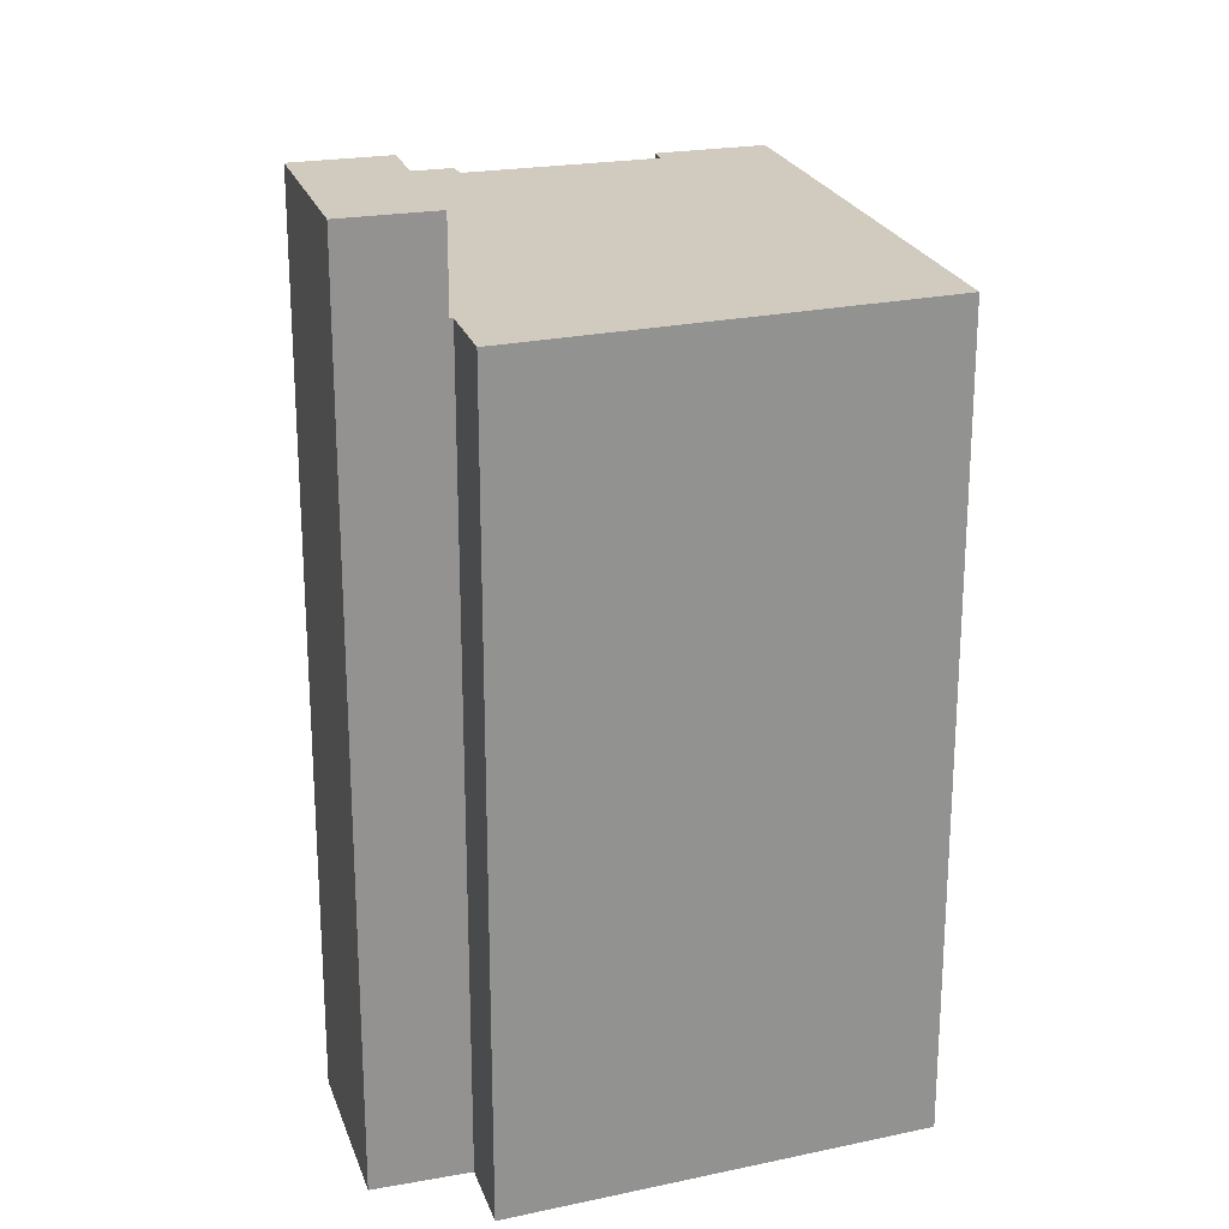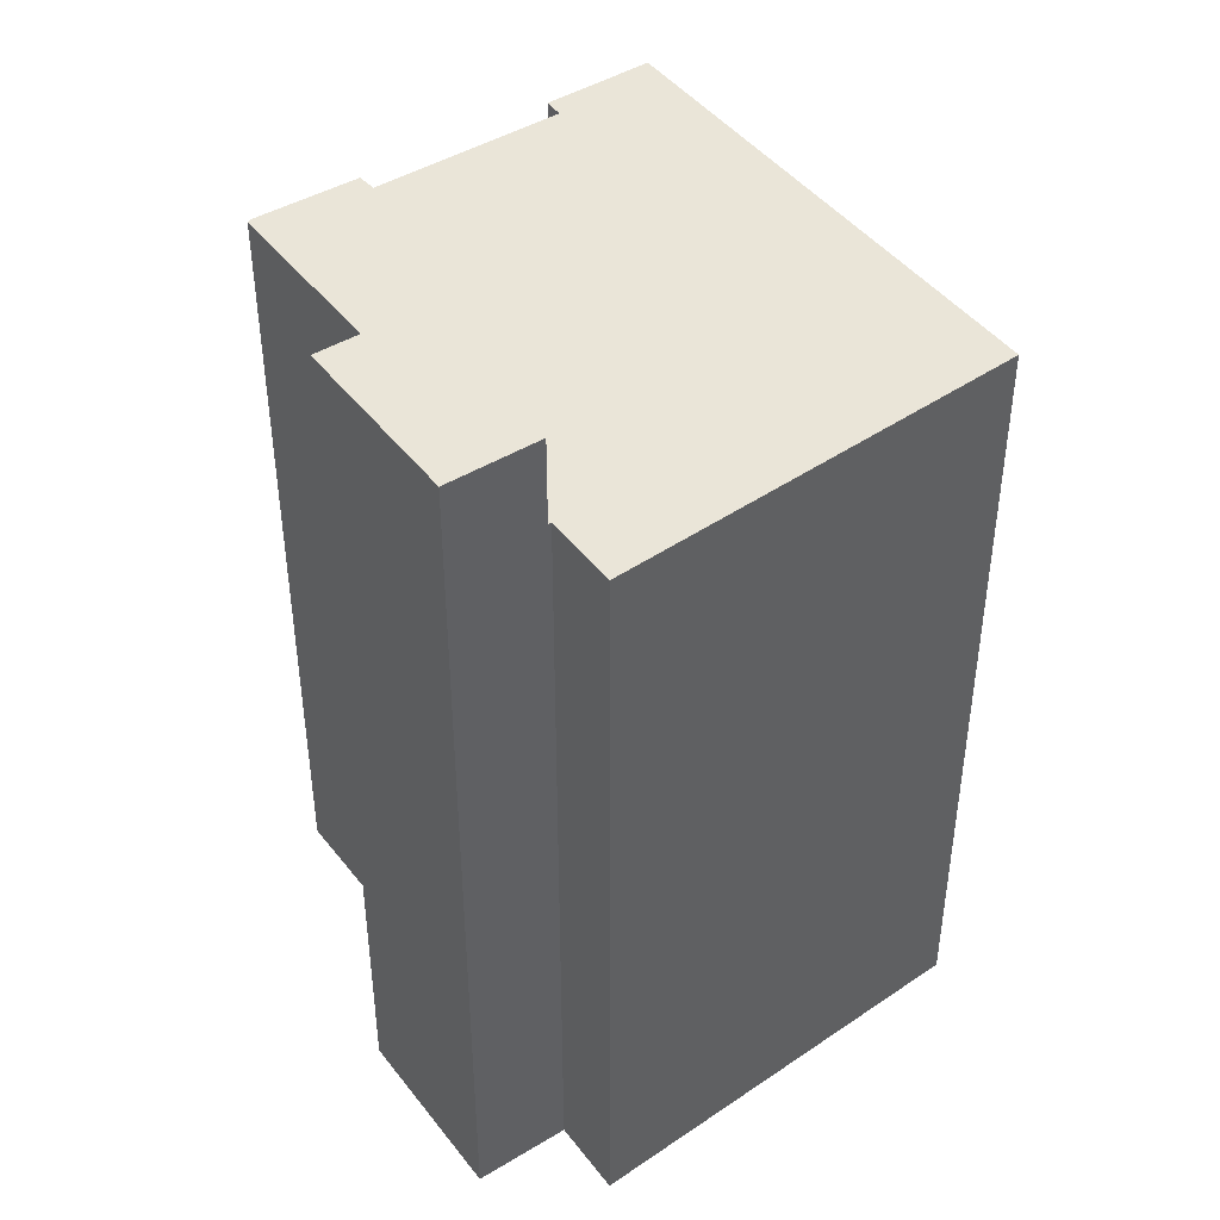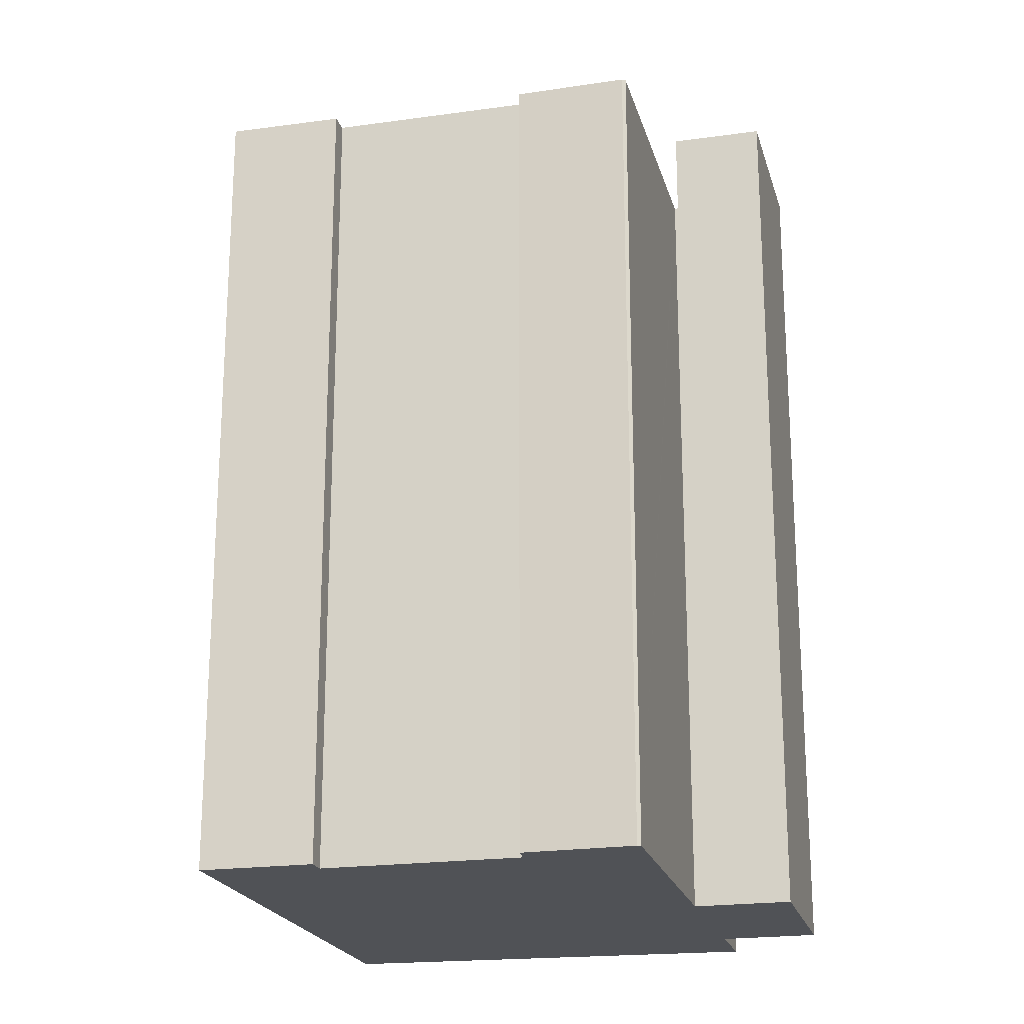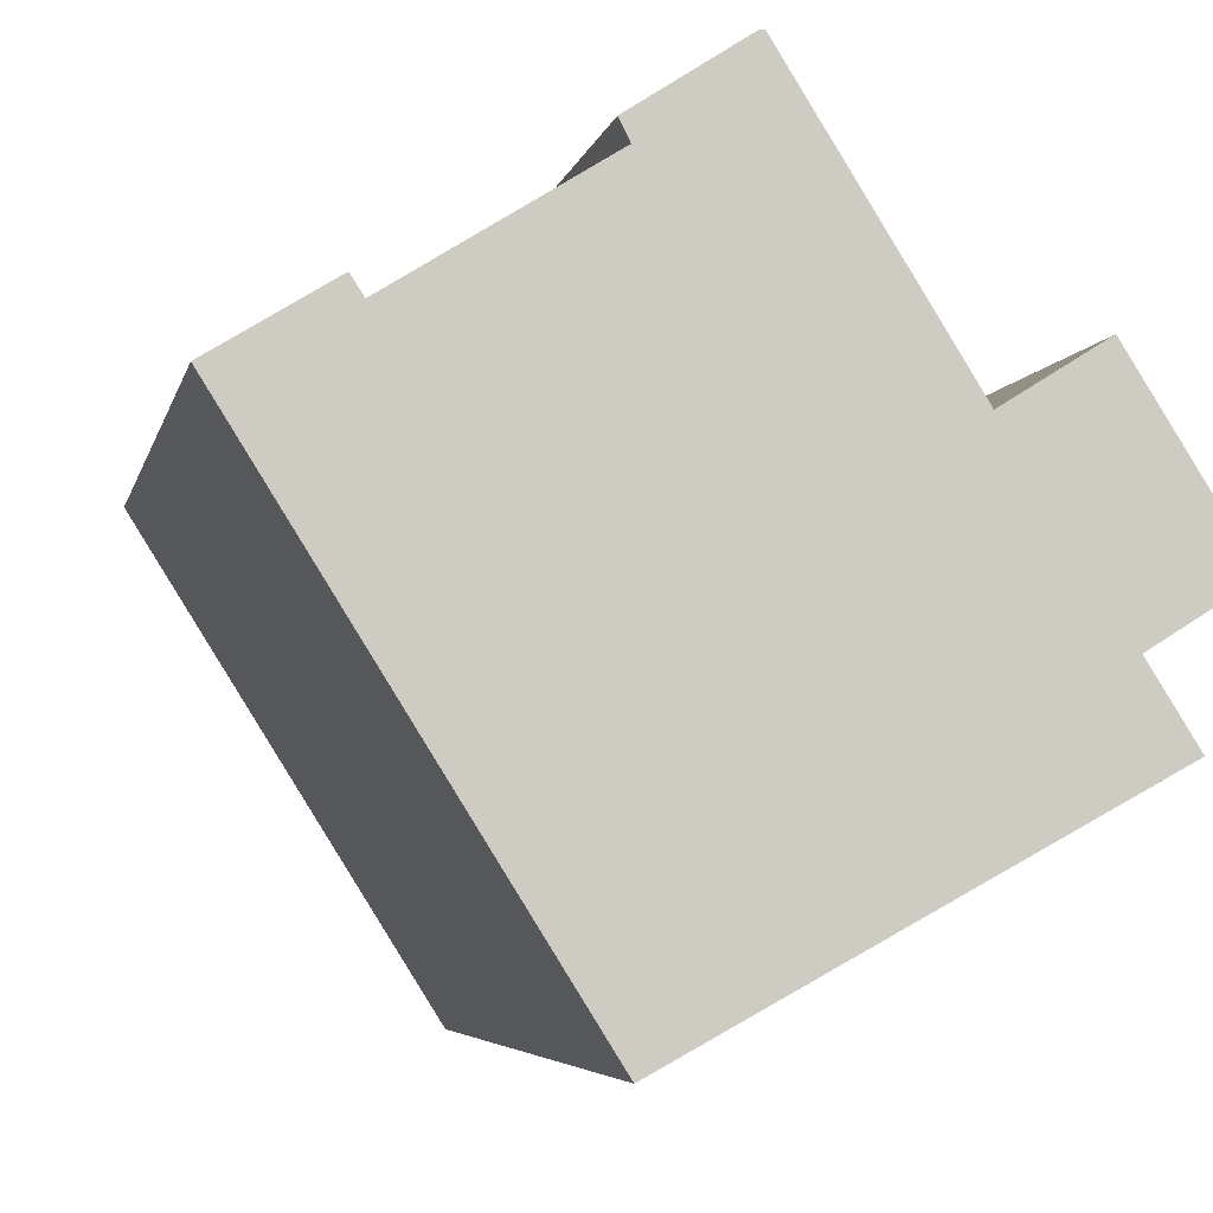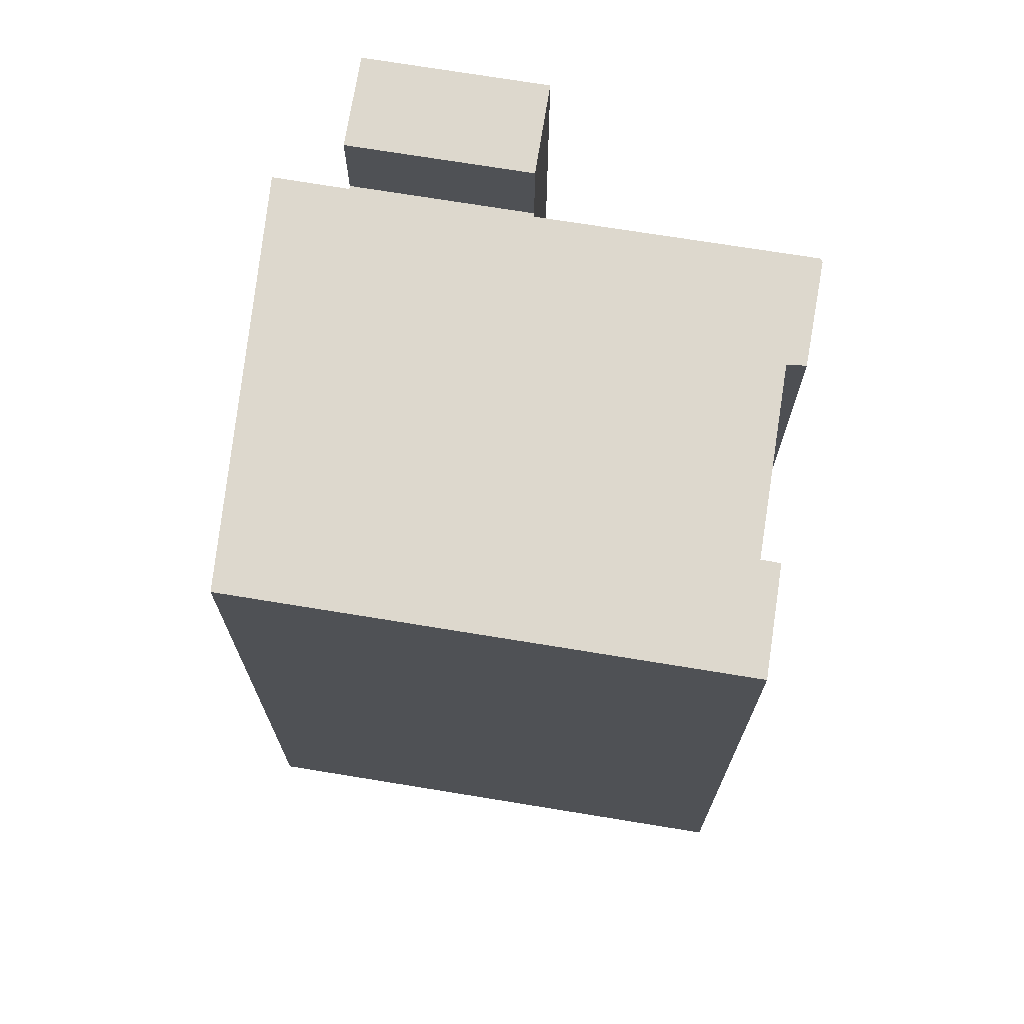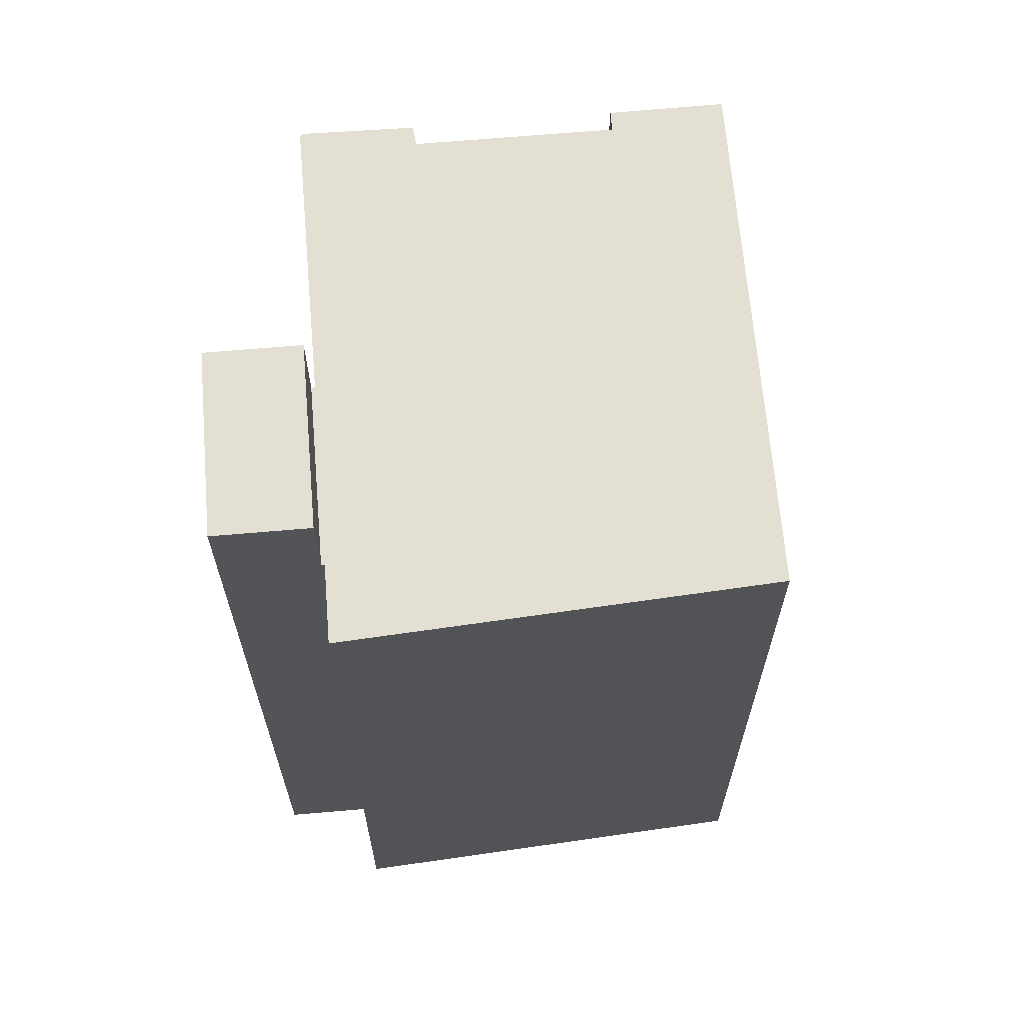
<metadata>
{"format":"obj","ext":"obj","renderer":"f3d","projection":"perspective","resolution":1024,"background":"white","views":[{"elev":23.3,"azim":131.3,"up":"+Y"},{"elev":44.6,"azim":112.9,"up":"+Y"},{"elev":-21.1,"azim":-17.8,"up":"+Y"},{"elev":-4.8,"azim":-11.1,"up":"+Z"},{"elev":72.1,"azim":-112.8,"up":"+Y"},{"elev":66.5,"azim":143.1,"up":"+Y"}]}
</metadata>
<code>
v  18.68 29.08 -0.497
v  22.12 29.08 -6.207
v  18.58 29.08 -0.564
v  22.22 29.08 -6.143
v  3.498 29.08 2.144
v  5.432 29.08 -8.667
v  0 29.08 1.781e-15
v  8.873 29.08 -14.16
v  10.03 29.08 -16
v  3.888 29.08 1.545
v  23.62 29.08 -8.582
v  9.974 29.08 5.335
v  9.657 29.08 5.974
v  13 29.08 8.153
v  22.46 29.08 -6.74
v  18.51 29.08 -0.459
v  13.15 29.08 8.15
v  15.95 29.08 3.662
v  9.974 -3.267e-16 5.335
v  9.657 -3.658e-16 5.974
v  10.03 9.8e-16 -16
v  0 0 0
v  8.873 8.669e-16 -14.16
v  5.432 5.307e-16 -8.667
v  13 -4.992e-16 8.153
v  18.58 3.454e-17 -0.564
v  18.68 3.043e-17 -0.497
v  3.498 -1.313e-16 2.144
v  3.888 -9.46e-17 1.545
v  13.15 -4.99e-16 8.15
v  18.51 2.811e-17 -0.459
v  15.95 -2.242e-16 3.662
v  22.22 3.762e-16 -6.143
v  22.12 3.801e-16 -6.207
v  23.62 5.255e-16 -8.582
v  22.46 4.127e-16 -6.74
v  22.22 32.26 -6.143
v  21.58 32.26 1.305
v  25.12 32.26 -4.336
v  18.68 32.26 -0.497
v  21.24 32.26 1.097
v  21.58 -7.991e-17 1.305
v  21.24 -6.717e-17 1.097
v  25.12 2.655e-16 -4.336
g defaultobject
f 1 2 3
f 2 1 4
f 5 6 7
f 6 5 8
f 8 5 9
f 9 5 10
f 9 10 11
f 11 10 12
f 11 12 13
f 11 13 14
f 11 14 15
f 15 14 2
f 2 14 16
f 16 14 17
f 16 17 18
f 2 16 3
f 19 13 12
f 13 19 20
f 21 8 9
f 8 21 6
f 6 21 7
f 7 21 22
f 22 21 23
f 22 23 24
f 20 14 13
f 14 20 25
f 26 1 3
f 1 26 27
f 22 5 7
f 5 22 28
f 29 12 10
f 12 29 19
f 25 17 14
f 17 25 30
f 30 18 17
f 18 30 16
f 16 30 3
f 3 30 31
f 3 31 26
f 31 30 32
f 27 4 1
f 4 27 33
f 34 15 2
f 15 34 11
f 11 34 35
f 35 34 36
f 28 10 5
f 10 28 29
f 33 2 4
f 2 33 34
f 35 9 11
f 9 35 21
f 30 19 32
f 19 30 20
f 20 30 25
f 27 34 33
f 34 27 23
f 23 27 26
f 23 26 24
f 24 26 31
f 24 31 22
f 22 31 32
f 22 32 29
f 29 32 19
f 22 29 28
f 36 21 35
f 21 36 23
f 23 36 34
f 37 38 39
f 38 37 40
f 38 40 41
f 27 41 40
f 41 27 38
f 38 27 42
f 42 27 43
f 42 39 38
f 39 42 44
f 44 37 39
f 37 44 33
f 33 40 37
f 40 33 27
f 43 44 42
f 44 43 27
f 44 27 33

</code>
